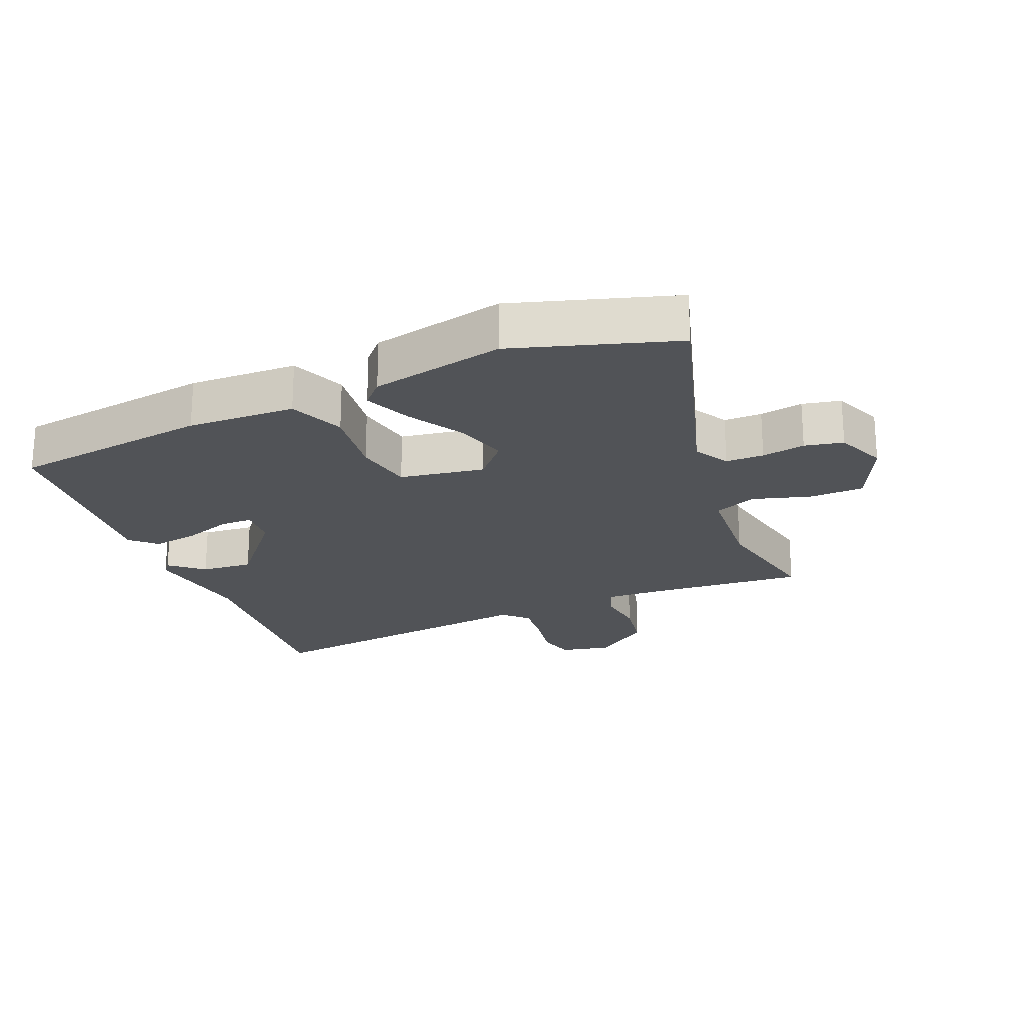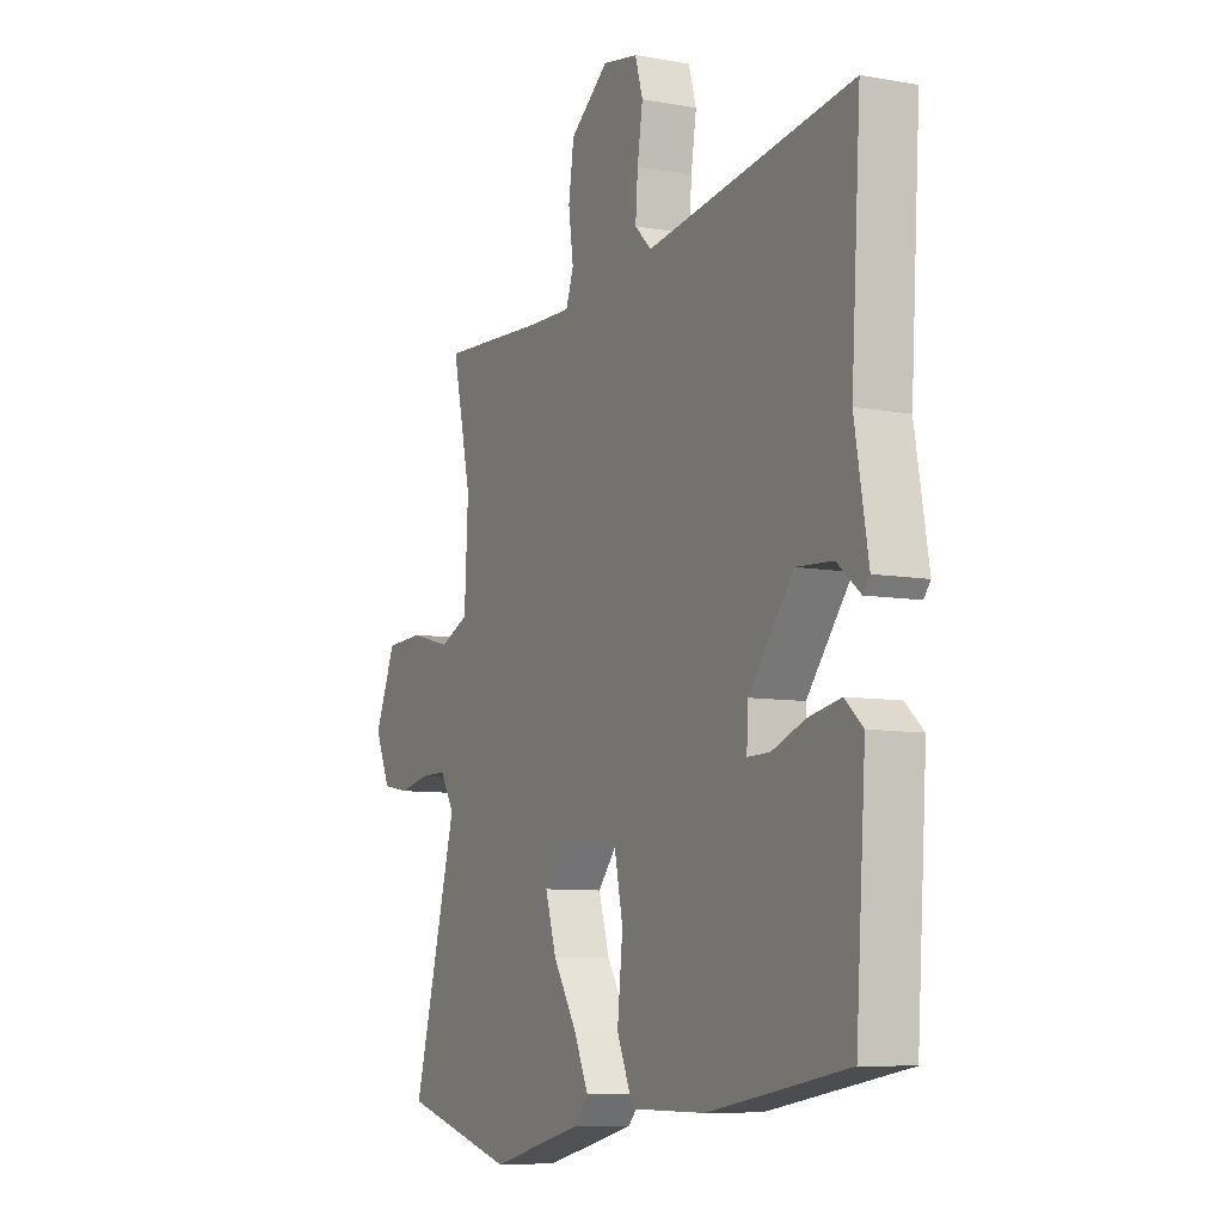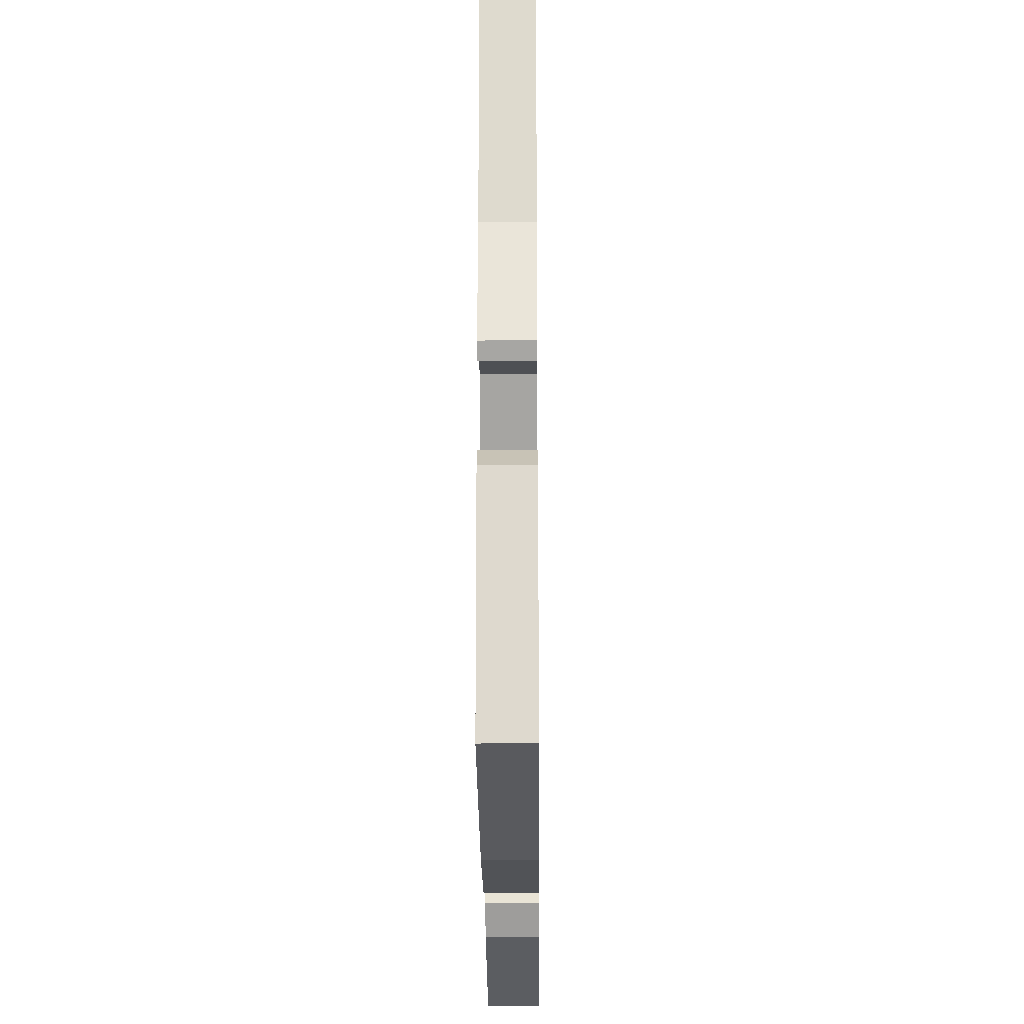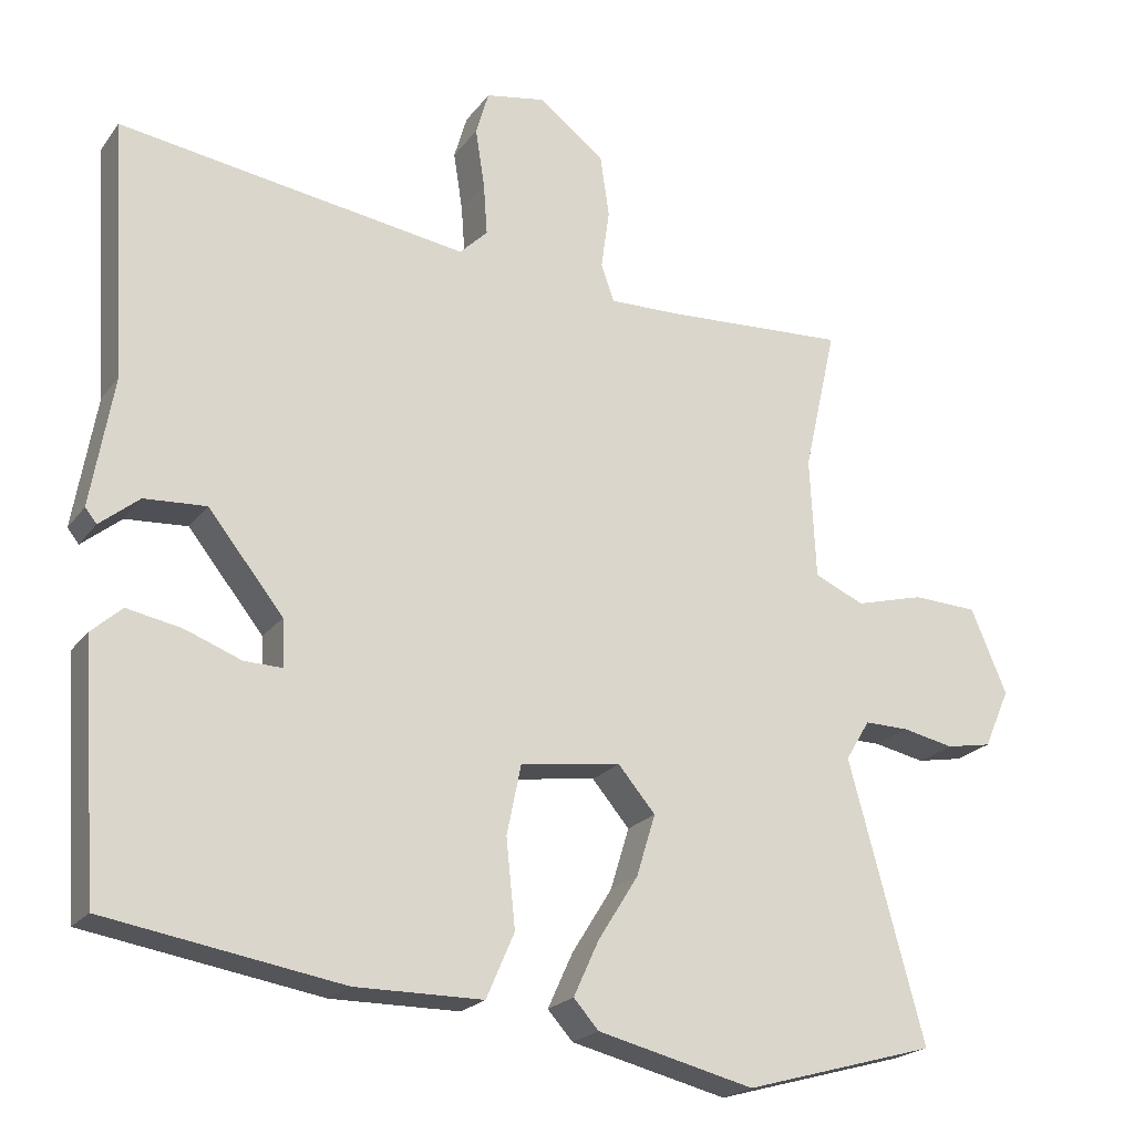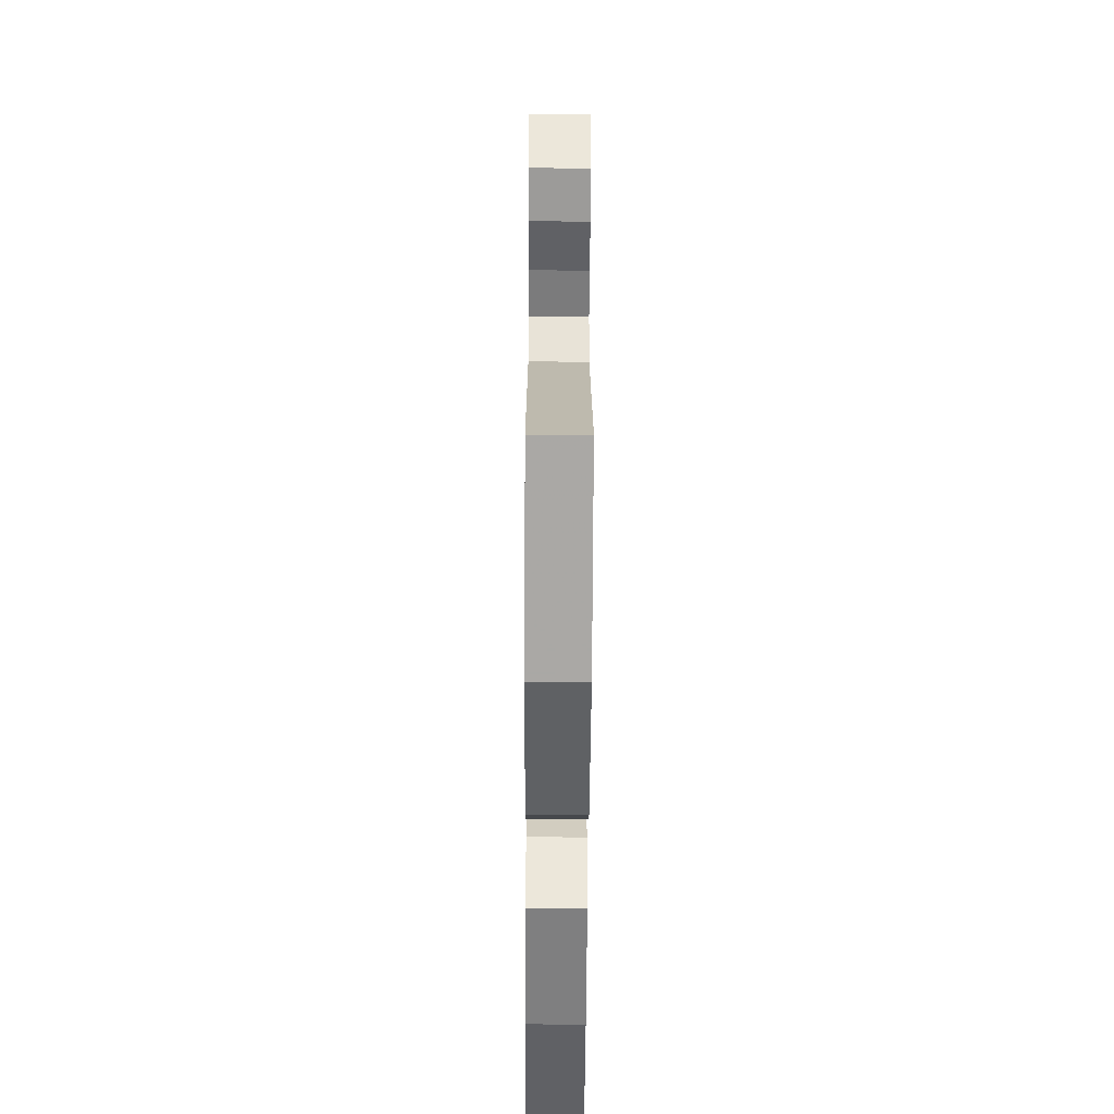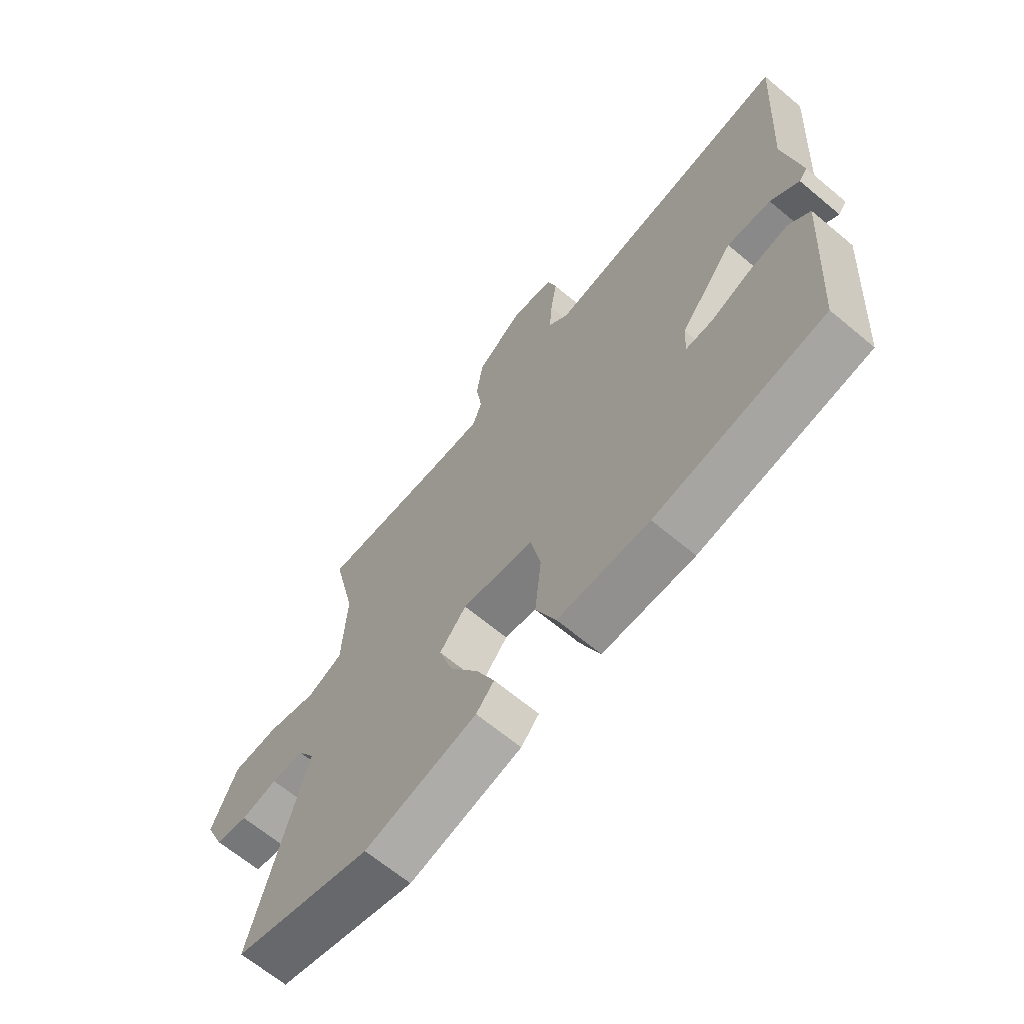
<metadata>
{"format":"obj","ext":"obj","renderer":"f3d","projection":"perspective","resolution":1024,"background":"white","views":[{"elev":-22.0,"azim":-158.8,"up":"+Y"},{"elev":-8.2,"azim":63.5,"up":"+Z"},{"elev":-22.4,"azim":90.5,"up":"+Z"},{"elev":-21.3,"azim":153.8,"up":"+Z"},{"elev":-59.4,"azim":-90.3,"up":"+Z"},{"elev":-66.0,"azim":50.0,"up":"+Z"}]}
</metadata>
<code>
v -0.5 0.07 0.488
v -0.263 0.07 0.475
v -0.167 0.07 0.473
v -0.15 0.07 0.522
v -0.161 0.07 0.6
v -0.149 0.07 0.682
v -0.063 0.07 0.748
v 0.016 0.07 0.734
v 0.033 0.07 0.676
v 0.021 0.07 0.599
v 0.016 0.07 0.53
v 0.053 0.07 0.494
v 0.511 0.07 0.563
v 0.49 0.07 0.227
v 0.52 0.07 0.055
v 0.505 0.07 0.036
v 0.453 0.07 0.078
v 0.372 0.07 0.083
v 0.273 0.07 -0.041
v 0.27 0.07 -0.103
v 0.32 0.07 -0.102
v 0.394 0.07 -0.074
v 0.466 0.07 -0.06
v 0.506 0.07 -0.096
v 0.484 0.07 -0.42
v 0.174 0.07 -0.471
v 0.006 0.07 -0.47
v -0.031 0.07 -0.385
v -0.019 0.07 -0.27
v -0.038 0.07 -0.178
v -0.17 0.07 -0.16
v -0.219 0.07 -0.218
v -0.194 0.07 -0.299
v -0.141 0.07 -0.384
v -0.108 0.07 -0.456
v -0.141 0.07 -0.493
v -0.347 0.07 -0.543
v -0.6 0.07 -0.472
v -0.501 0.07 -0.107
v -0.533 0.07 -0.054
v -0.592 0.07 -0.055
v -0.659 0.07 -0.069
v -0.719 0.07 -0.058
v -0.753 0.07 0.019
v -0.706 0.07 0.13
v -0.621 0.07 0.134
v -0.53 0.07 0.11
v -0.465 0.07 0.139
v -0.457 0.07 0.298
v -0.5 0 0.488
v -0.263 0 0.475
v -0.167 0 0.473
v -0.15 0 0.522
v -0.161 0 0.6
v -0.149 0 0.682
v -0.063 0 0.748
v 0.016 0 0.734
v 0.033 0 0.676
v 0.021 0 0.599
v 0.016 0 0.53
v 0.053 0 0.494
v 0.511 0 0.563
v 0.49 0 0.227
v 0.52 0 0.055
v 0.505 0 0.036
v 0.453 0 0.078
v 0.372 0 0.083
v 0.273 0 -0.041
v 0.27 0 -0.103
v 0.32 0 -0.102
v 0.394 0 -0.074
v 0.466 0 -0.06
v 0.506 0 -0.096
v 0.484 0 -0.42
v 0.174 0 -0.471
v 0.006 0 -0.47
v -0.031 0 -0.385
v -0.019 0 -0.27
v -0.038 0 -0.178
v -0.17 0 -0.16
v -0.219 0 -0.218
v -0.194 0 -0.299
v -0.141 0 -0.384
v -0.108 0 -0.456
v -0.141 0 -0.493
v -0.347 0 -0.543
v -0.6 0 -0.472
v -0.501 0 -0.107
v -0.533 0 -0.054
v -0.592 0 -0.055
v -0.659 0 -0.069
v -0.719 0 -0.058
v -0.753 0 0.019
v -0.706 0 0.13
v -0.621 0 0.134
v -0.53 0 0.11
v -0.465 0 0.139
v -0.457 0 0.298
f 44 45 46 47
f 42 43 44 47
f 41 42 47 48
f 40 41 48
f 39 40 48
f 36 37 38 39
f 36 39 48
f 33 34 35 36
f 32 33 36 48
f 31 32 48 49
f 26 27 28 29
f 26 29 30
f 25 26 30
f 24 25 30
f 21 22 23 24
f 21 24 30 31
f 14 15 16 17
f 12 13 14 17
f 11 12 17 18
f 7 8 9 10
f 7 10 11
f 4 5 6 7
f 3 4 7 11
f 31 49 1 2
f 20 21 31
f 19 20 31 2
f 3 11 18 19
f 2 3 19
f 96 95 94 93
f 96 93 92 91
f 97 96 91 90
f 97 90 89
f 97 89 88
f 88 87 86 85
f 97 88 85
f 85 84 83 82
f 97 85 82 81
f 98 97 81 80
f 78 77 76 75
f 79 78 75
f 79 75 74
f 79 74 73
f 73 72 71 70
f 80 79 73 70
f 66 65 64 63
f 66 63 62 61
f 67 66 61 60
f 59 58 57 56
f 60 59 56
f 56 55 54 53
f 60 56 53 52
f 51 50 98 80
f 80 70 69
f 51 80 69 68
f 68 67 60 52
f 68 52 51
f 1 50 51 2
f 2 51 52 3
f 3 52 53 4
f 4 53 54 5
f 5 54 55 6
f 6 55 56 7
f 7 56 57 8
f 8 57 58 9
f 9 58 59 10
f 10 59 60 11
f 11 60 61 12
f 12 61 62 13
f 13 62 63 14
f 14 63 64 15
f 15 64 65 16
f 16 65 66 17
f 17 66 67 18
f 18 67 68 19
f 19 68 69 20
f 20 69 70 21
f 21 70 71 22
f 22 71 72 23
f 23 72 73 24
f 24 73 74 25
f 25 74 75 26
f 26 75 76 27
f 27 76 77 28
f 28 77 78 29
f 29 78 79 30
f 30 79 80 31
f 31 80 81 32
f 32 81 82 33
f 33 82 83 34
f 34 83 84 35
f 35 84 85 36
f 36 85 86 37
f 37 86 87 38
f 38 87 88 39
f 39 88 89 40
f 40 89 90 41
f 41 90 91 42
f 42 91 92 43
f 43 92 93 44
f 44 93 94 45
f 45 94 95 46
f 46 95 96 47
f 47 96 97 48
f 48 97 98 49
f 49 98 50 1

</code>
